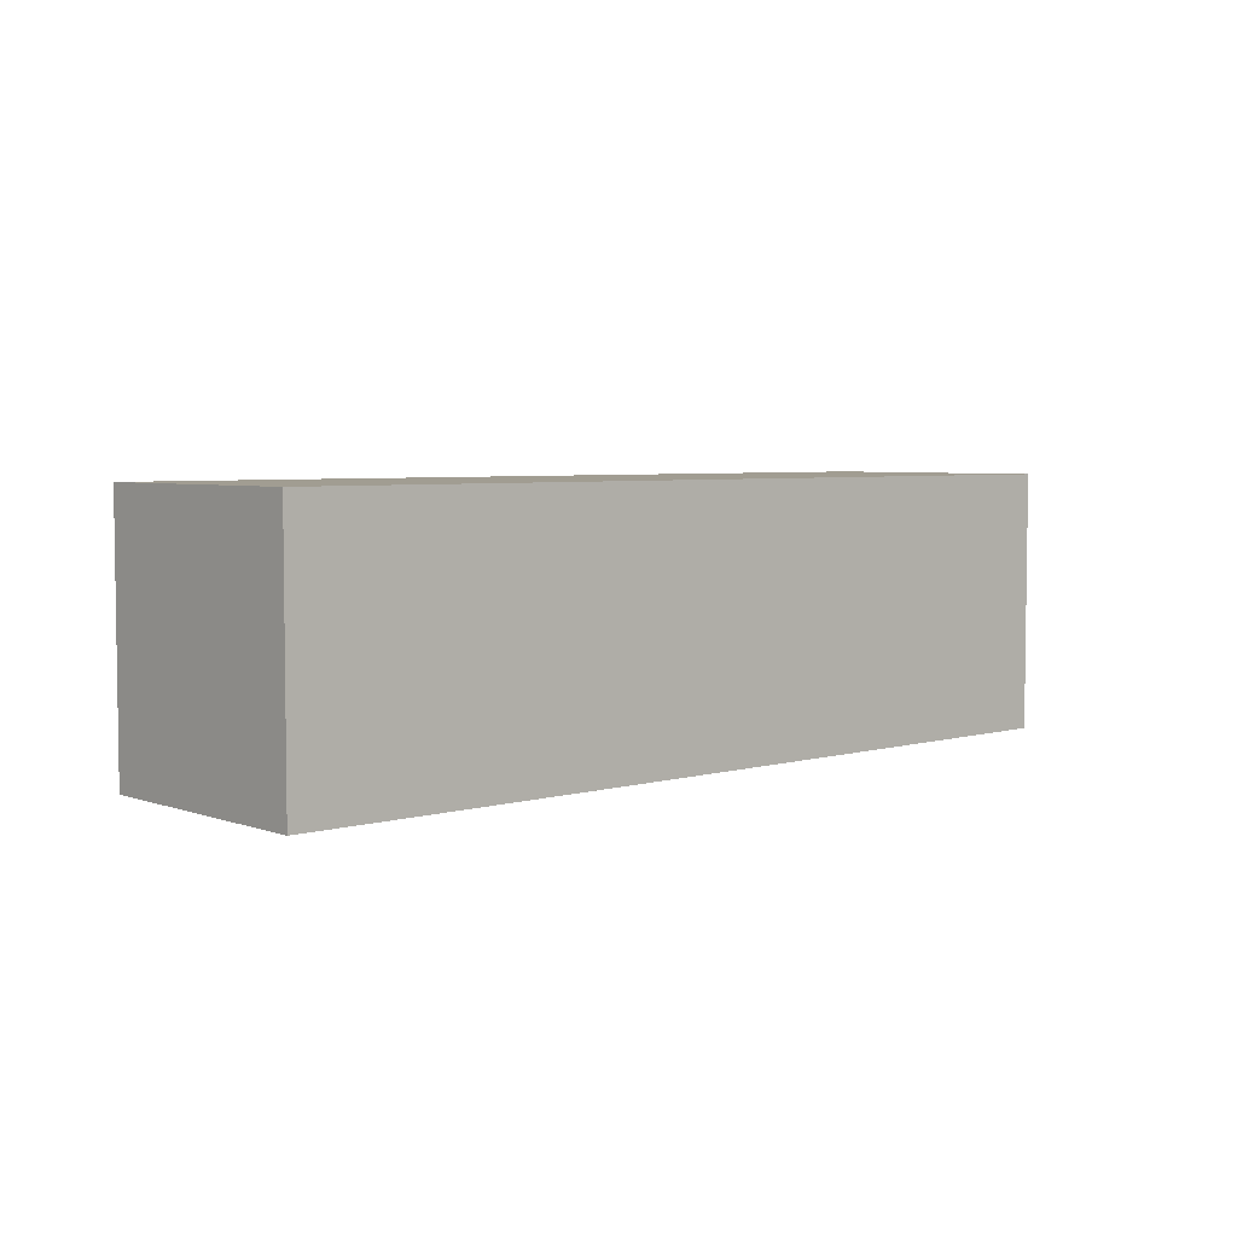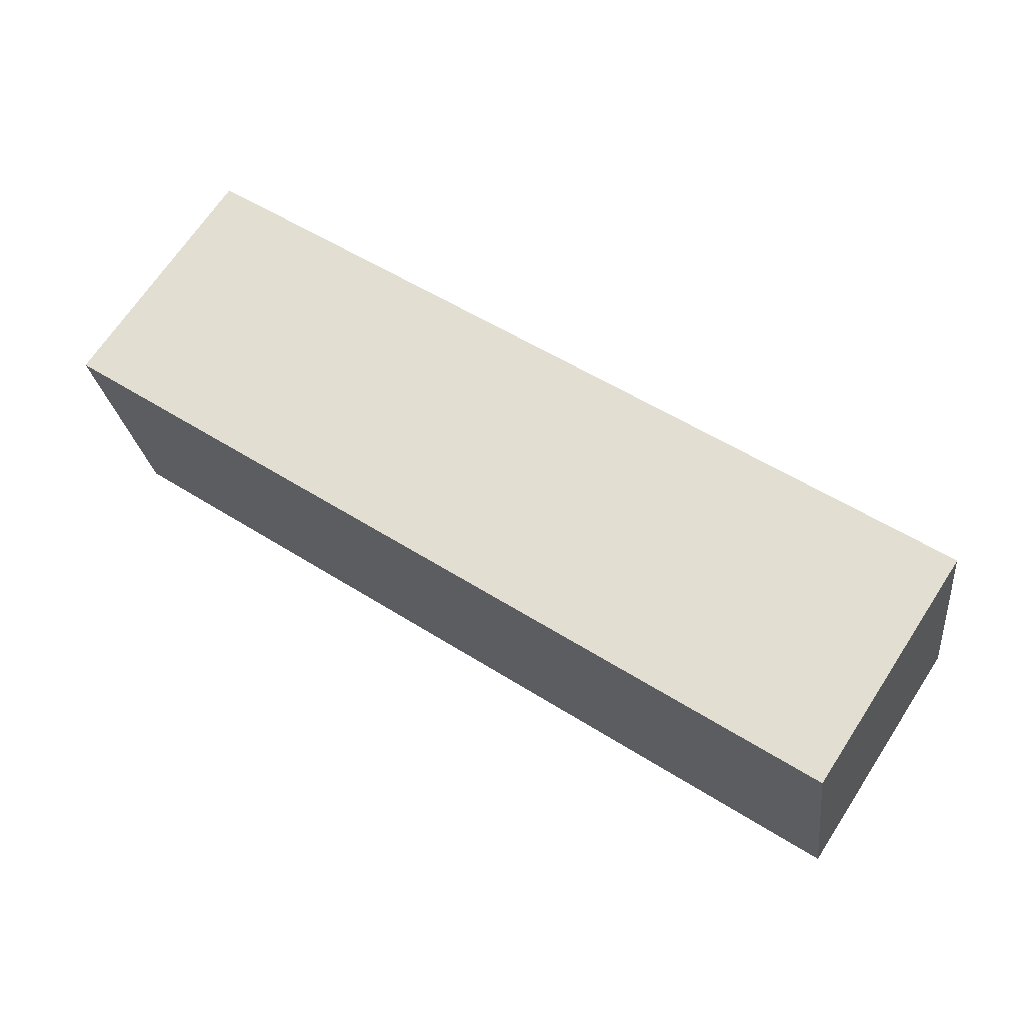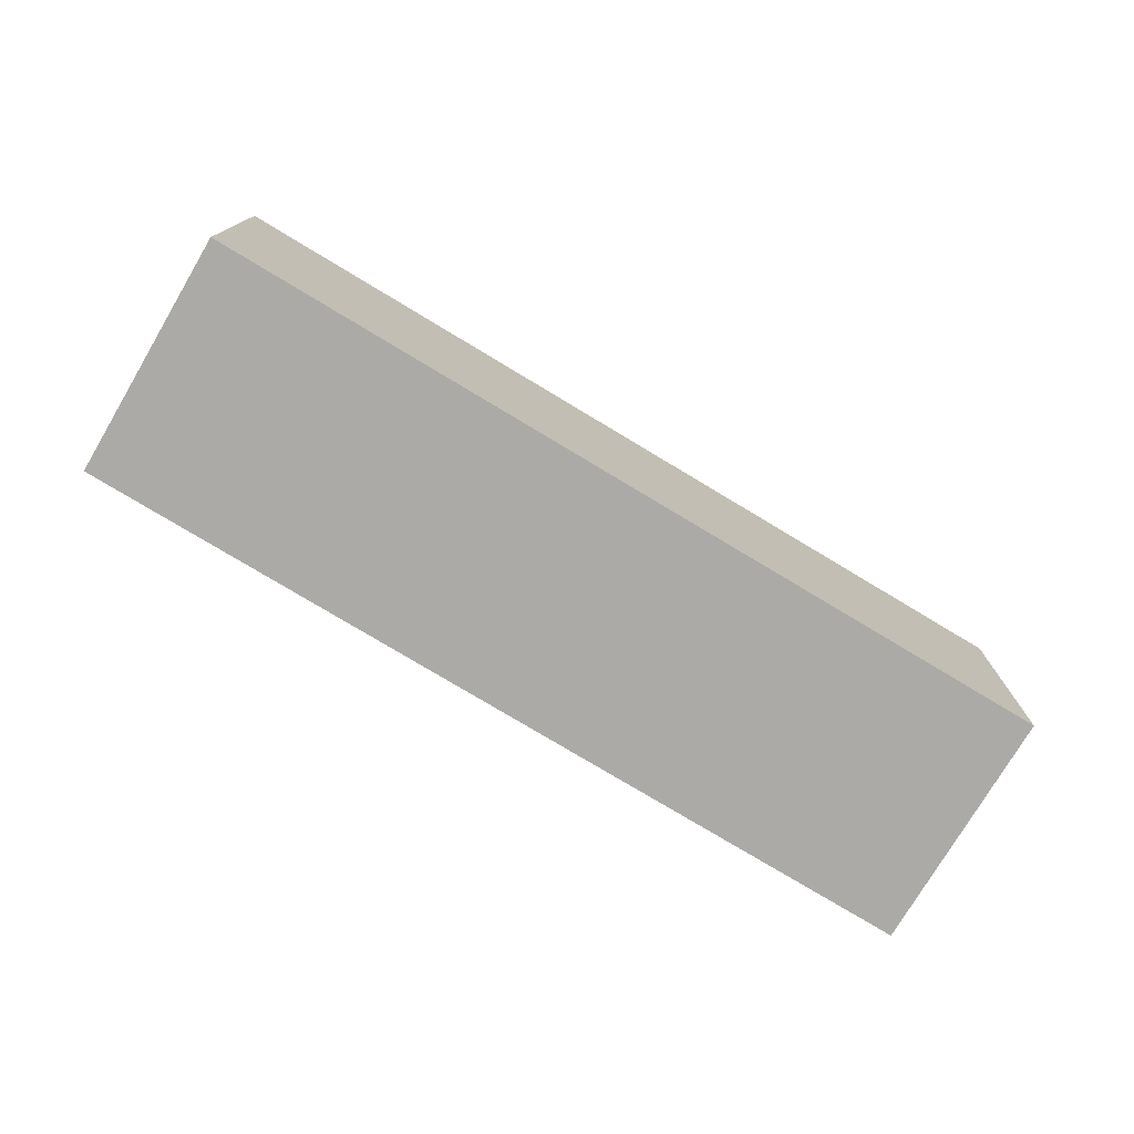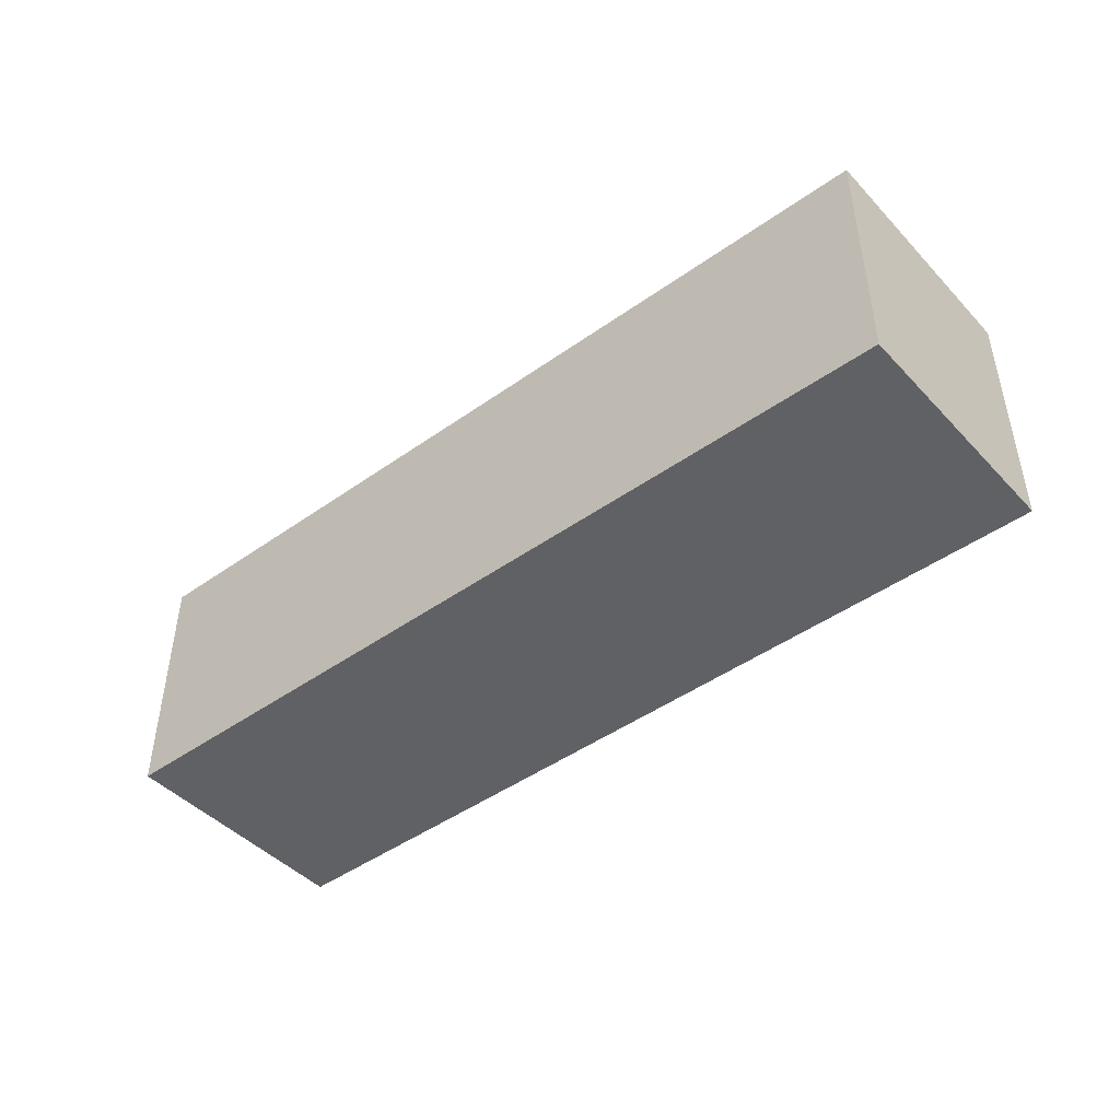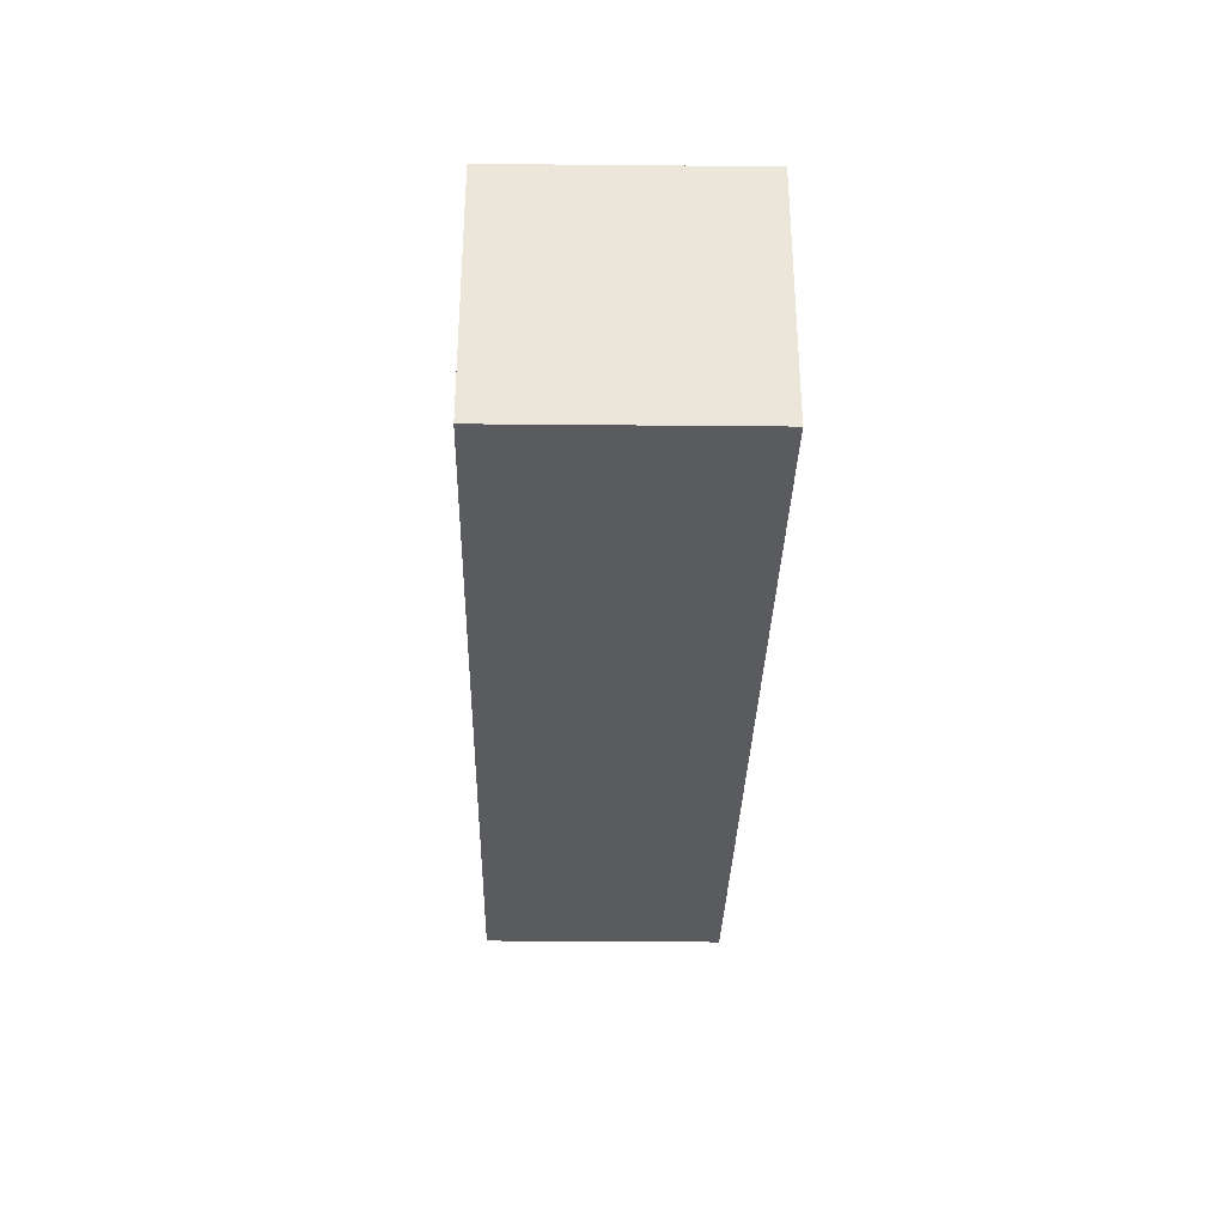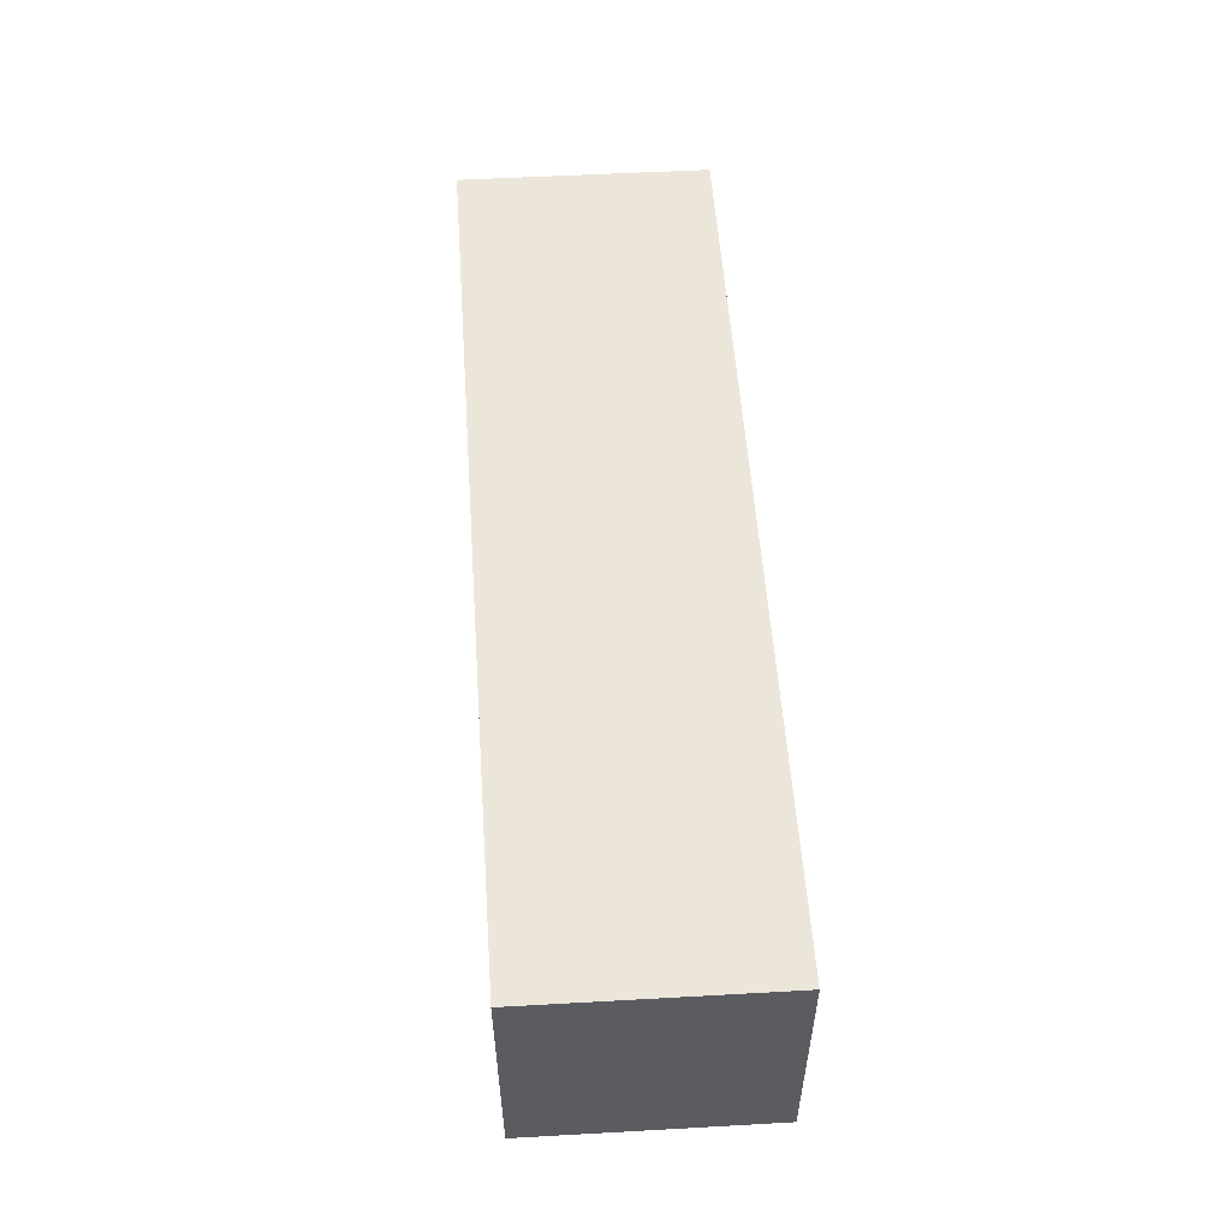
<metadata>
{"format":"obj","ext":"obj","renderer":"f3d","projection":"perspective","resolution":1024,"background":"white","views":[{"elev":4.7,"azim":-50.7,"up":"+Y"},{"elev":68.4,"azim":33.3,"up":"+Z"},{"elev":-75.8,"azim":140.5,"up":"+Y"},{"elev":-45.4,"azim":31.1,"up":"+Y"},{"elev":-33.0,"azim":-99.7,"up":"+Y"},{"elev":54.6,"azim":77.7,"up":"+Y"}]}
</metadata>
<code>
v  0.573 3.771 -3.629
v  12.92 3.771 1.864
v  13.48 3.771 -1.721
v  0 3.771 2.309e-16
v  13.48 1.054e-16 -1.721
v  0.573 2.222e-16 -3.629
v  0 0 0
v  12.92 -1.141e-16 1.864
g defaultobject
f 1 2 3
f 2 1 4
f 5 1 3
f 1 5 6
f 6 4 1
f 4 6 7
f 7 2 4
f 2 7 8
f 8 3 2
f 3 8 5
f 8 6 5
f 6 8 7

</code>
